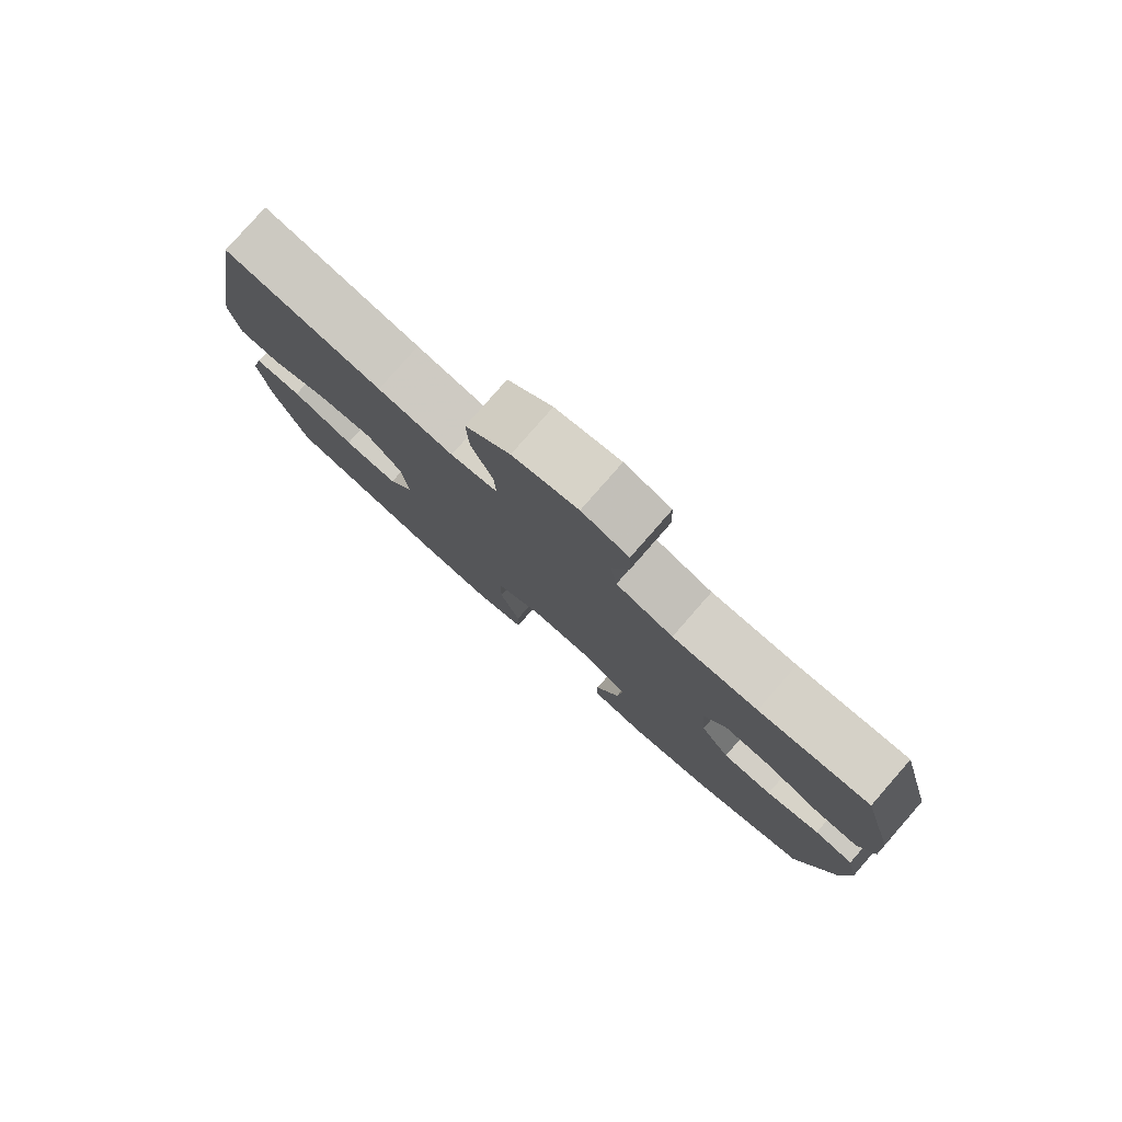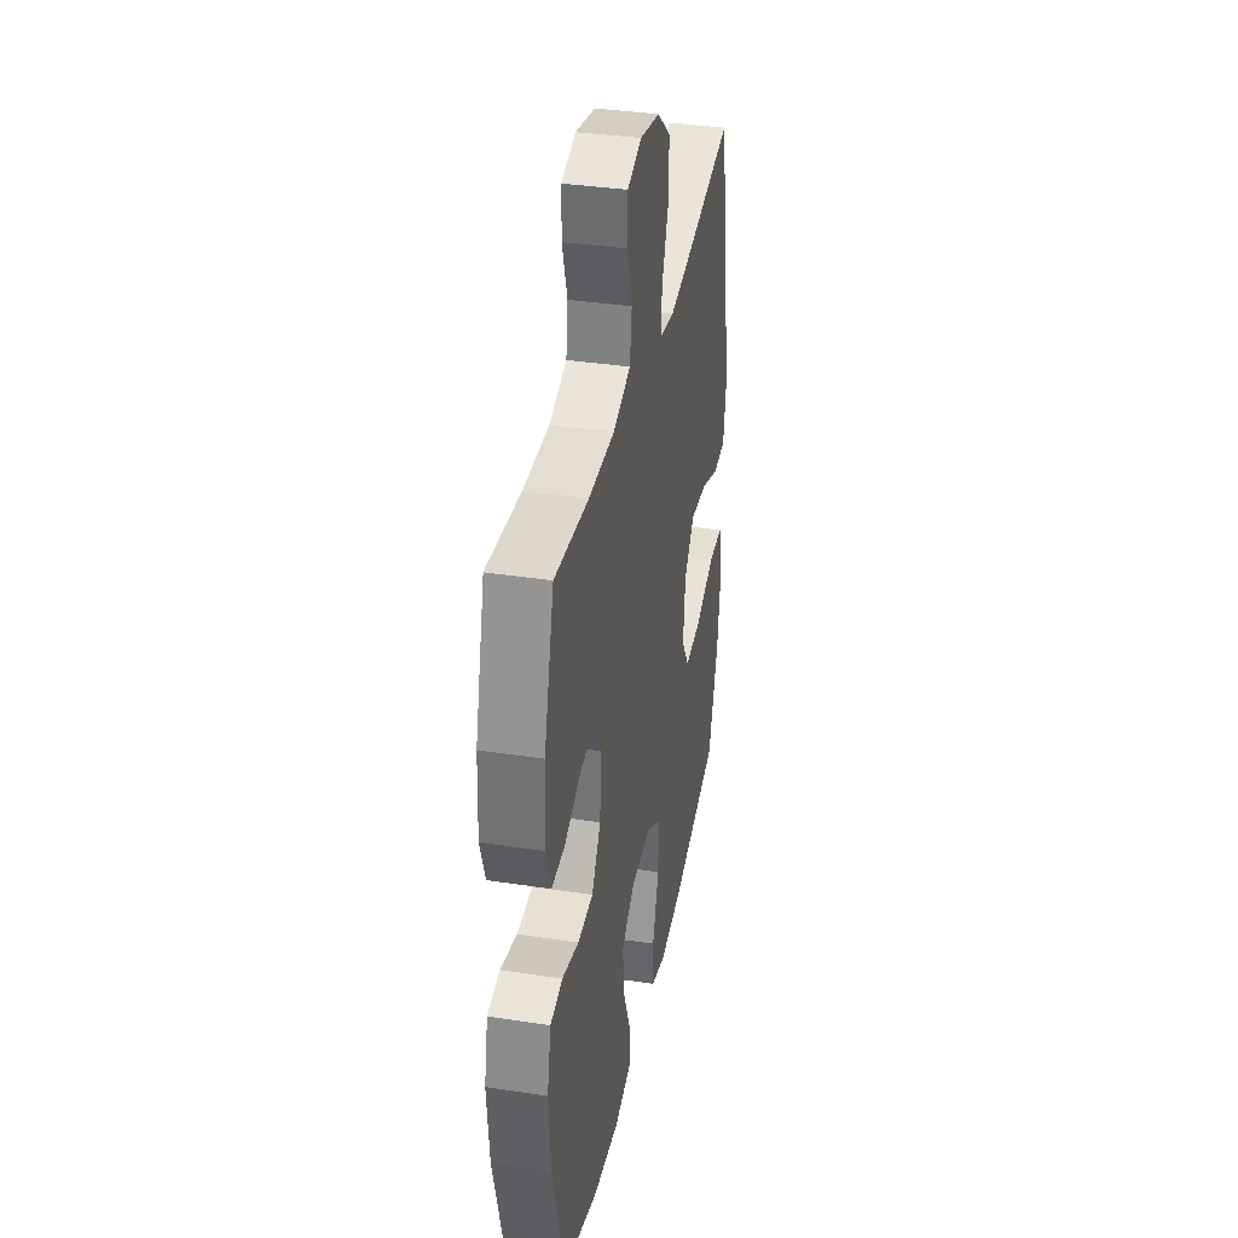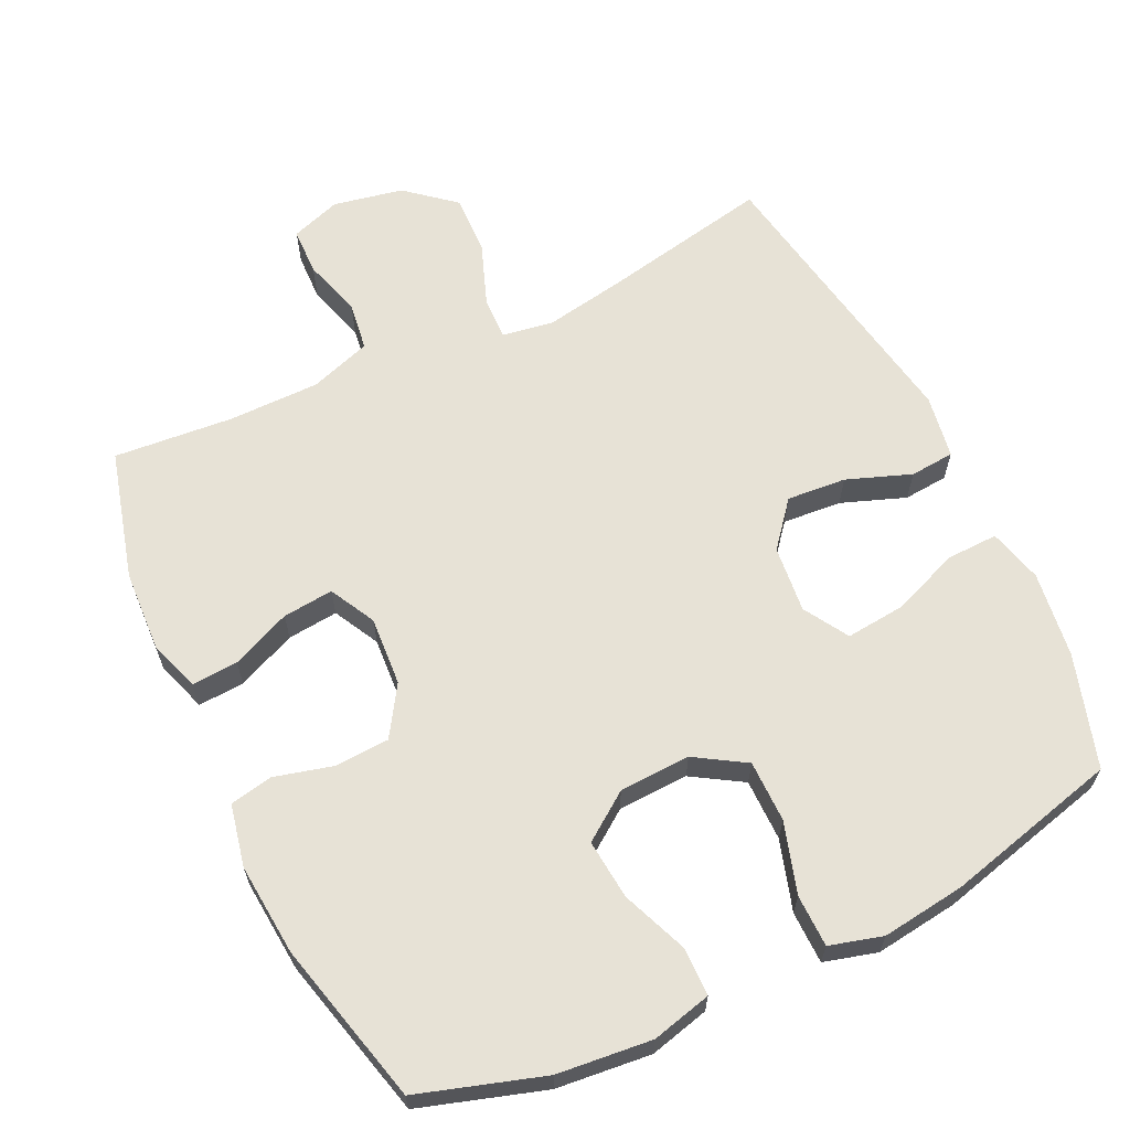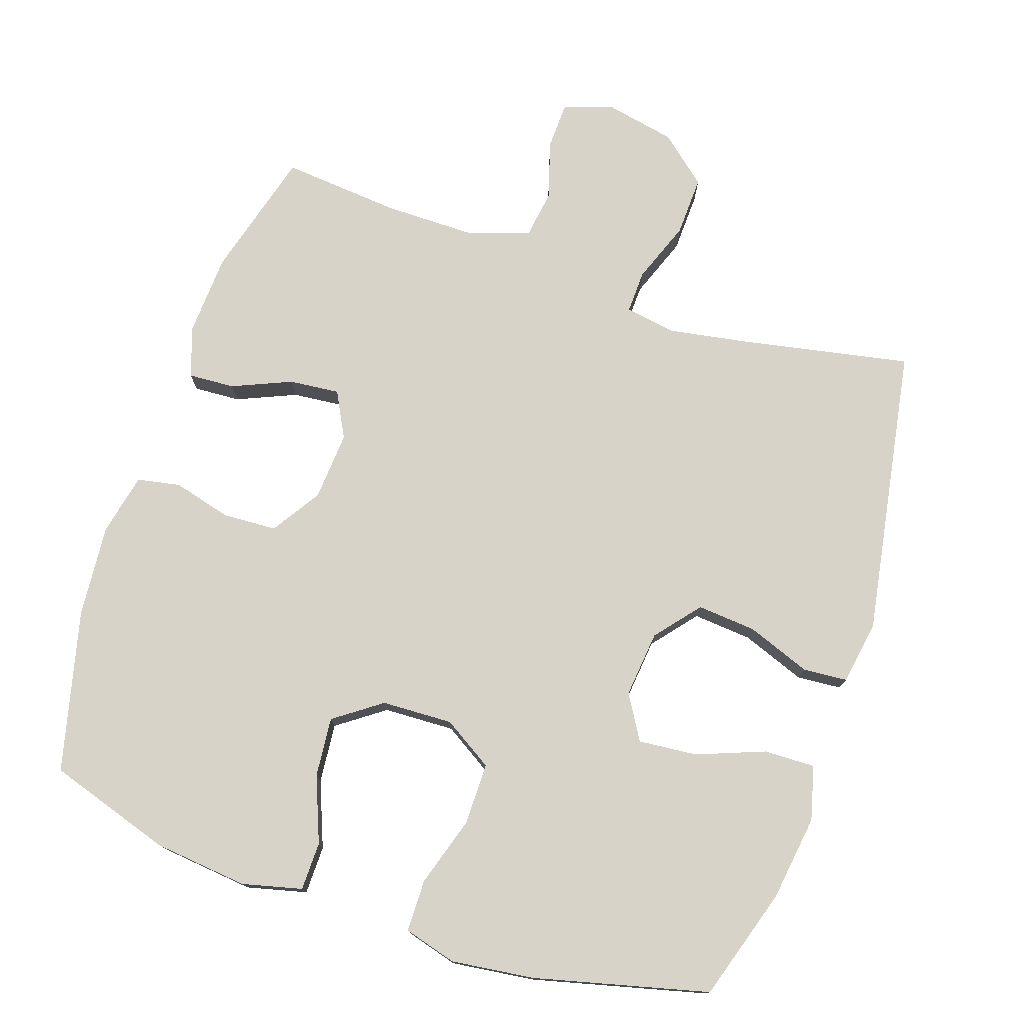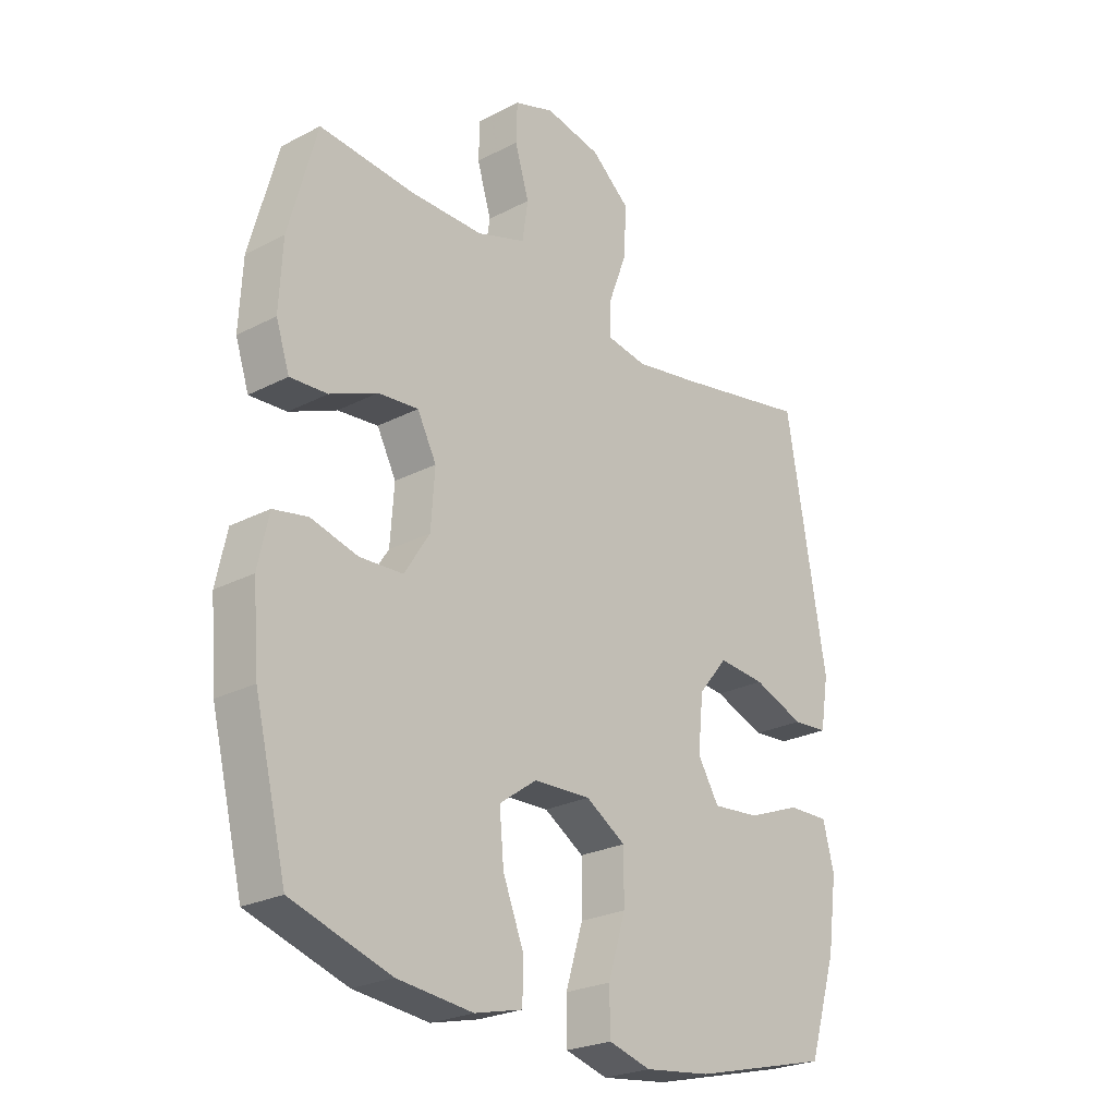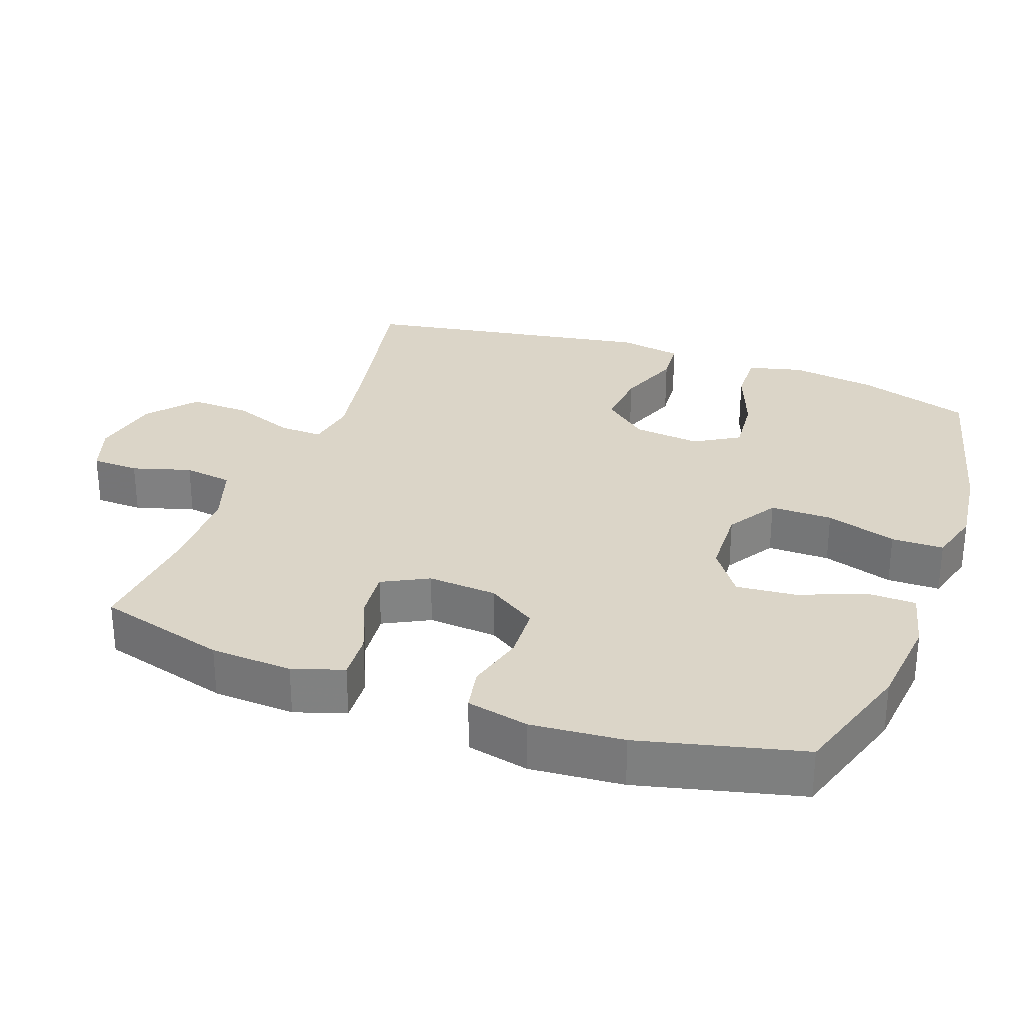
<metadata>
{"format":"obj","ext":"obj","renderer":"f3d","projection":"perspective","resolution":1024,"background":"white","views":[{"elev":79.9,"azim":41.2,"up":"+Z"},{"elev":36.1,"azim":101.3,"up":"+Z"},{"elev":63.7,"azim":154.4,"up":"+Y"},{"elev":76.3,"azim":-161.4,"up":"+Y"},{"elev":-24.7,"azim":130.4,"up":"+Z"},{"elev":29.5,"azim":110.1,"up":"+Y"}]}
</metadata>
<code>
v 0.5 0.07 -0.5
v 0.324 0.07 -0.556
v 0.19 0.07 -0.57
v 0.105 0.07 -0.549
v 0.104 0.07 -0.48
v 0.141 0.07 -0.387
v 0.149 0.07 -0.302
v 0.082 0.07 -0.254
v -0.019 0.07 -0.25
v -0.09 0.07 -0.294
v -0.09 0.07 -0.382
v -0.059 0.07 -0.482
v -0.06 0.07 -0.556
v -0.135 0.07 -0.577
v -0.253 0.07 -0.562
v -0.5 0.07 -0.5
v -0.55 0.07 -0.34
v -0.567 0.07 -0.218
v -0.547 0.07 -0.141
v -0.474 0.07 -0.143
v -0.378 0.07 -0.18
v -0.294 0.07 -0.188
v -0.256 0.07 -0.125
v -0.266 0.07 -0.03
v -0.318 0.07 0.033
v -0.402 0.07 0.026
v -0.493 0.07 -0.008
v -0.556 0.07 -0.003
v -0.571 0.07 0.087
v -0.5 0.07 0.5
v -0.26 0.07 0.453
v -0.145 0.07 0.433
v -0.073 0.07 0.445
v -0.075 0.07 0.506
v -0.108 0.07 0.594
v -0.111 0.07 0.68
v -0.043 0.07 0.737
v 0.056 0.07 0.757
v 0.127 0.07 0.733
v 0.129 0.07 0.666
v 0.104 0.07 0.583
v 0.114 0.07 0.514
v 0.201 0.07 0.485
v 0.331 0.07 0.485
v 0.5 0.07 0.5
v 0.55 0.07 0.317
v 0.556 0.07 0.201
v 0.532 0.07 0.129
v 0.466 0.07 0.133
v 0.382 0.07 0.169
v 0.31 0.07 0.176
v 0.276 0.07 0.111
v 0.283 0.07 0.013
v 0.328 0.07 -0.057
v 0.405 0.07 -0.061
v 0.488 0.07 -0.039
v 0.549 0.07 -0.051
v 0.568 0.07 -0.139
v 0.557 0.07 -0.27
v 0.5 0 -0.5
v 0.324 0 -0.556
v 0.19 0 -0.57
v 0.105 0 -0.549
v 0.104 0 -0.48
v 0.141 0 -0.387
v 0.149 0 -0.302
v 0.082 0 -0.254
v -0.019 0 -0.25
v -0.09 0 -0.294
v -0.09 0 -0.382
v -0.059 0 -0.482
v -0.06 0 -0.556
v -0.135 0 -0.577
v -0.253 0 -0.562
v -0.5 0 -0.5
v -0.55 0 -0.34
v -0.567 0 -0.218
v -0.547 0 -0.141
v -0.474 0 -0.143
v -0.378 0 -0.18
v -0.294 0 -0.188
v -0.256 0 -0.125
v -0.266 0 -0.03
v -0.318 0 0.033
v -0.402 0 0.026
v -0.493 0 -0.008
v -0.556 0 -0.003
v -0.571 0 0.087
v -0.5 0 0.5
v -0.26 0 0.453
v -0.145 0 0.433
v -0.073 0 0.445
v -0.075 0 0.506
v -0.108 0 0.594
v -0.111 0 0.68
v -0.043 0 0.737
v 0.056 0 0.757
v 0.127 0 0.733
v 0.129 0 0.666
v 0.104 0 0.583
v 0.114 0 0.514
v 0.201 0 0.485
v 0.331 0 0.485
v 0.5 0 0.5
v 0.55 0 0.317
v 0.556 0 0.201
v 0.532 0 0.129
v 0.466 0 0.133
v 0.382 0 0.169
v 0.31 0 0.176
v 0.276 0 0.111
v 0.283 0 0.013
v 0.328 0 -0.057
v 0.405 0 -0.061
v 0.488 0 -0.039
v 0.549 0 -0.051
v 0.568 0 -0.139
v 0.557 0 -0.27
f 4 5 6
f 3 4 6
f 2 3 6
f 1 2 6
f 59 1 6
f 58 59 6
f 57 58 6
f 56 57 6
f 55 56 6
f 54 55 6 7
f 53 54 7 8
f 52 53 8 9
f 51 52 9 10
f 48 49 50
f 47 48 50
f 46 47 50
f 45 46 50
f 44 45 50
f 43 44 50 51
f 42 43 51 10
f 39 40 41
f 38 39 41
f 37 38 41
f 36 37 41
f 35 36 41
f 34 35 41
f 33 34 41 42
f 29 30 31
f 28 29 31
f 27 28 31
f 26 27 31
f 25 26 31 32
f 24 25 32 33
f 19 20 21
f 18 19 21
f 17 18 21
f 16 17 21
f 15 16 21
f 14 15 21
f 13 14 21
f 12 13 21
f 11 12 21
f 10 11 21 22
f 33 42 10
f 24 33 10
f 23 24 10
f 10 22 23
f 65 64 63
f 65 63 62
f 65 62 61
f 65 61 60
f 65 60 118
f 65 118 117
f 65 117 116
f 65 116 115
f 65 115 114
f 66 65 114 113
f 67 66 113 112
f 68 67 112 111
f 69 68 111 110
f 109 108 107
f 109 107 106
f 109 106 105
f 109 105 104
f 109 104 103
f 110 109 103 102
f 69 110 102 101
f 100 99 98
f 100 98 97
f 100 97 96
f 100 96 95
f 100 95 94
f 100 94 93
f 101 100 93 92
f 90 89 88
f 90 88 87
f 90 87 86
f 90 86 85
f 91 90 85 84
f 92 91 84 83
f 80 79 78
f 80 78 77
f 80 77 76
f 80 76 75
f 80 75 74
f 80 74 73
f 80 73 72
f 80 72 71
f 80 71 70
f 81 80 70 69
f 69 101 92
f 69 92 83
f 69 83 82
f 82 81 69
f 1 60 61 2
f 2 61 62 3
f 3 62 63 4
f 4 63 64 5
f 5 64 65 6
f 6 65 66 7
f 7 66 67 8
f 8 67 68 9
f 9 68 69 10
f 10 69 70 11
f 11 70 71 12
f 12 71 72 13
f 13 72 73 14
f 14 73 74 15
f 15 74 75 16
f 16 75 76 17
f 17 76 77 18
f 18 77 78 19
f 19 78 79 20
f 20 79 80 21
f 21 80 81 22
f 22 81 82 23
f 23 82 83 24
f 24 83 84 25
f 25 84 85 26
f 26 85 86 27
f 27 86 87 28
f 28 87 88 29
f 29 88 89 30
f 30 89 90 31
f 31 90 91 32
f 32 91 92 33
f 33 92 93 34
f 34 93 94 35
f 35 94 95 36
f 36 95 96 37
f 37 96 97 38
f 38 97 98 39
f 39 98 99 40
f 40 99 100 41
f 41 100 101 42
f 42 101 102 43
f 43 102 103 44
f 44 103 104 45
f 45 104 105 46
f 46 105 106 47
f 47 106 107 48
f 48 107 108 49
f 49 108 109 50
f 50 109 110 51
f 51 110 111 52
f 52 111 112 53
f 53 112 113 54
f 54 113 114 55
f 55 114 115 56
f 56 115 116 57
f 57 116 117 58
f 58 117 118 59
f 59 118 60 1

</code>
